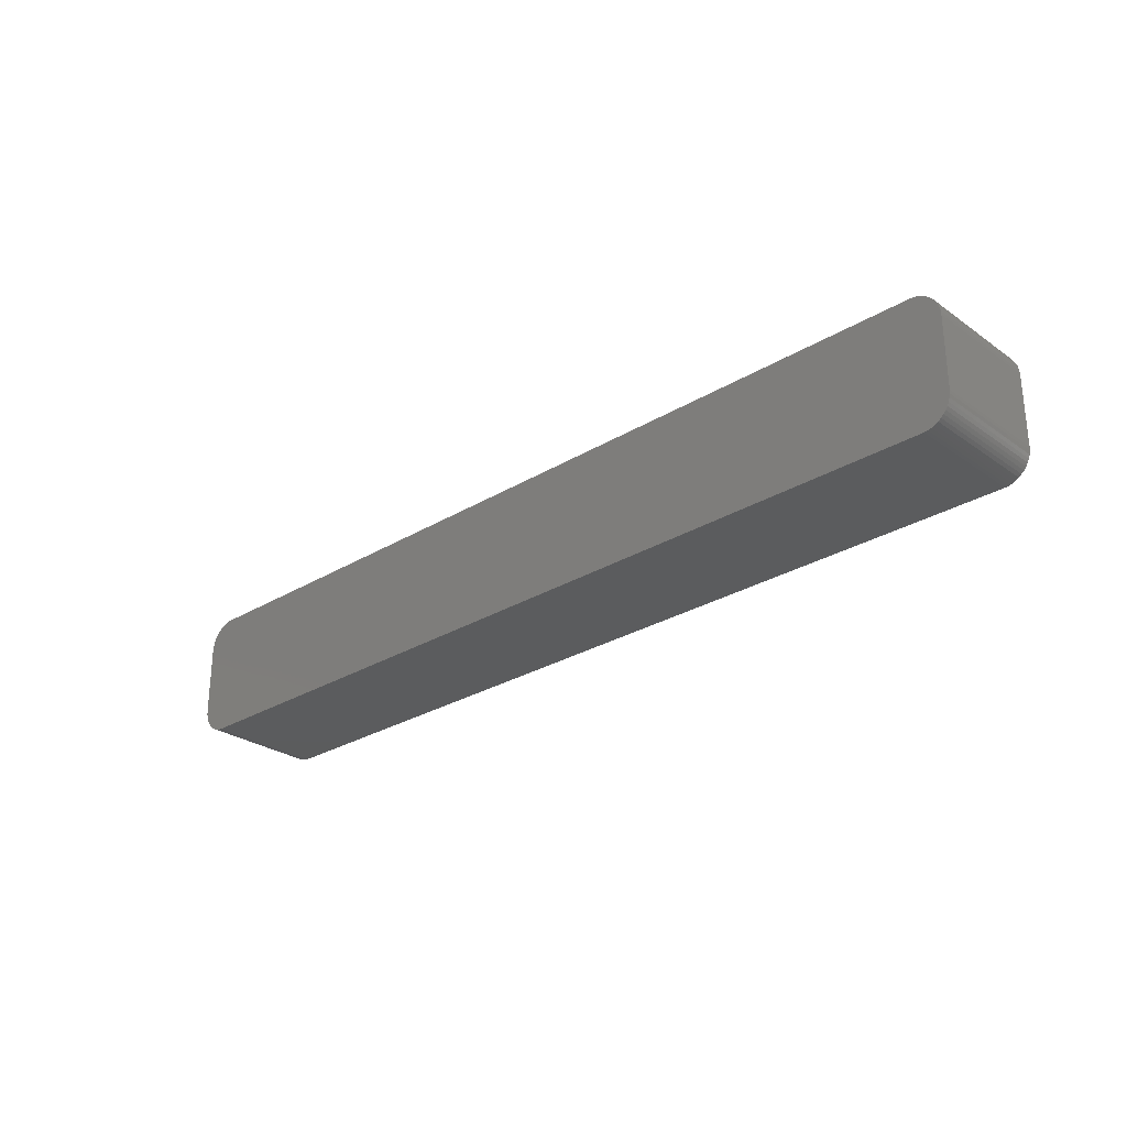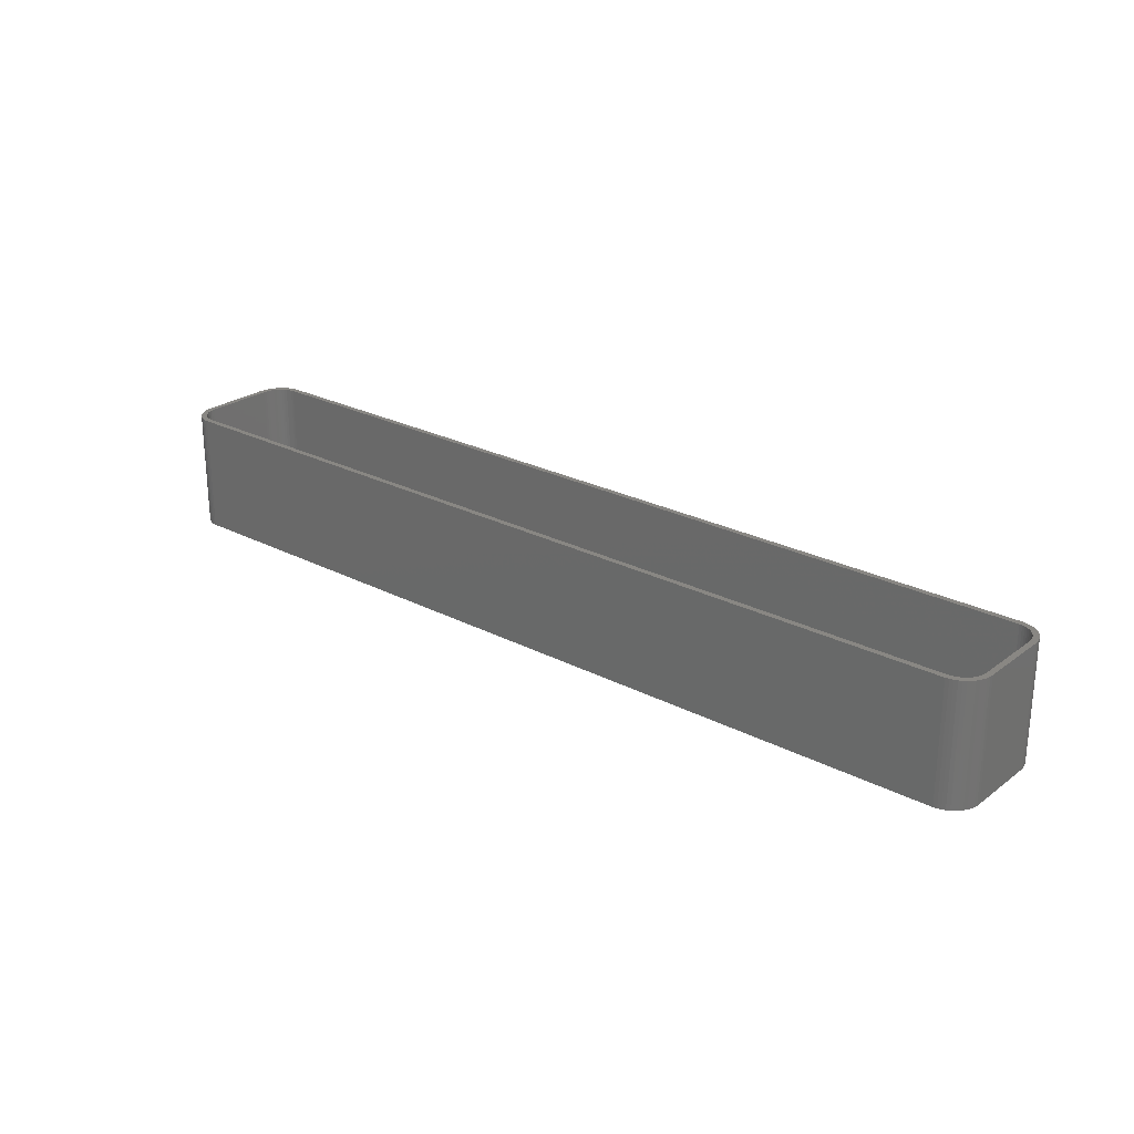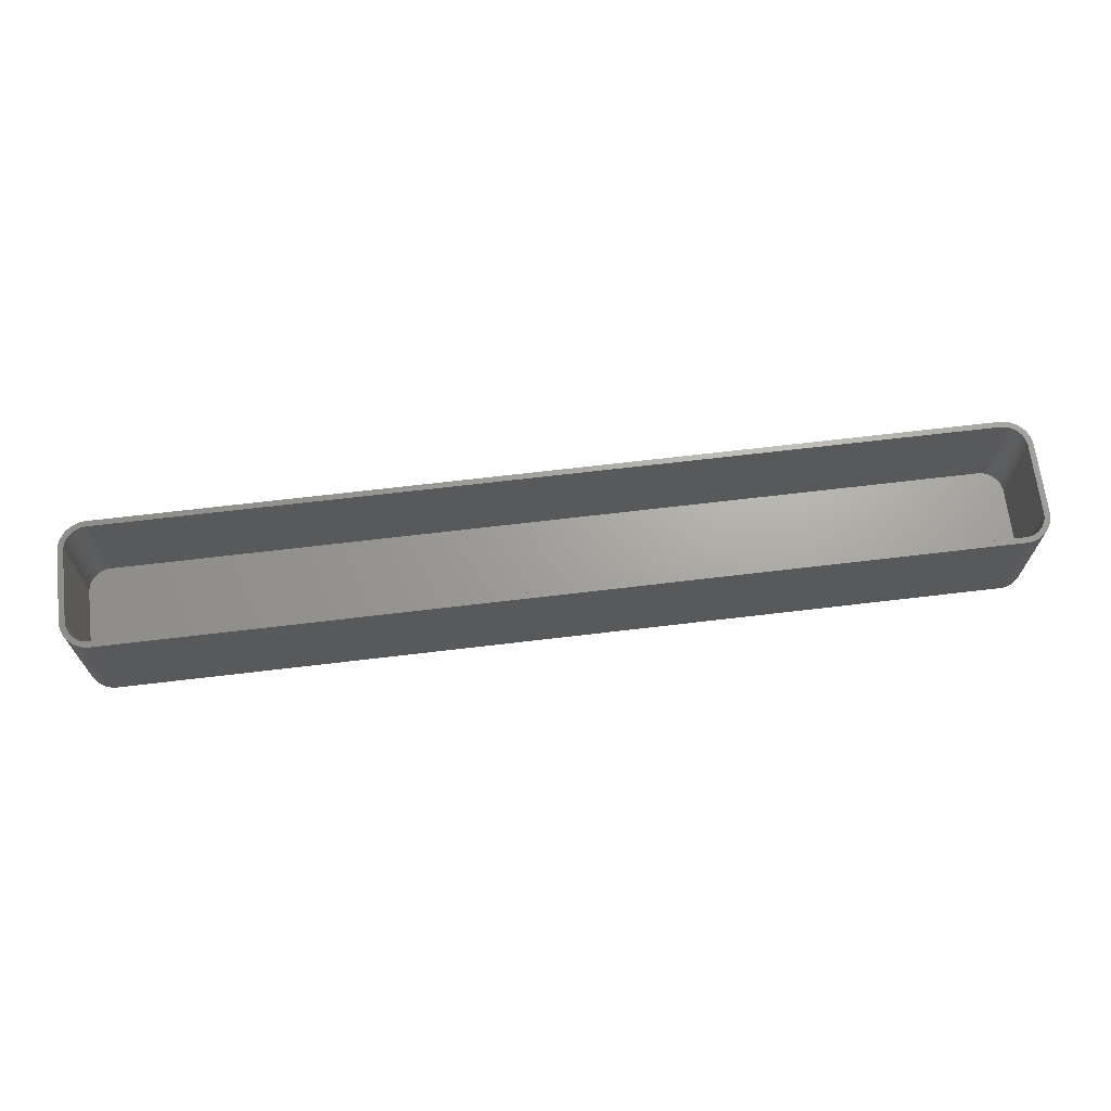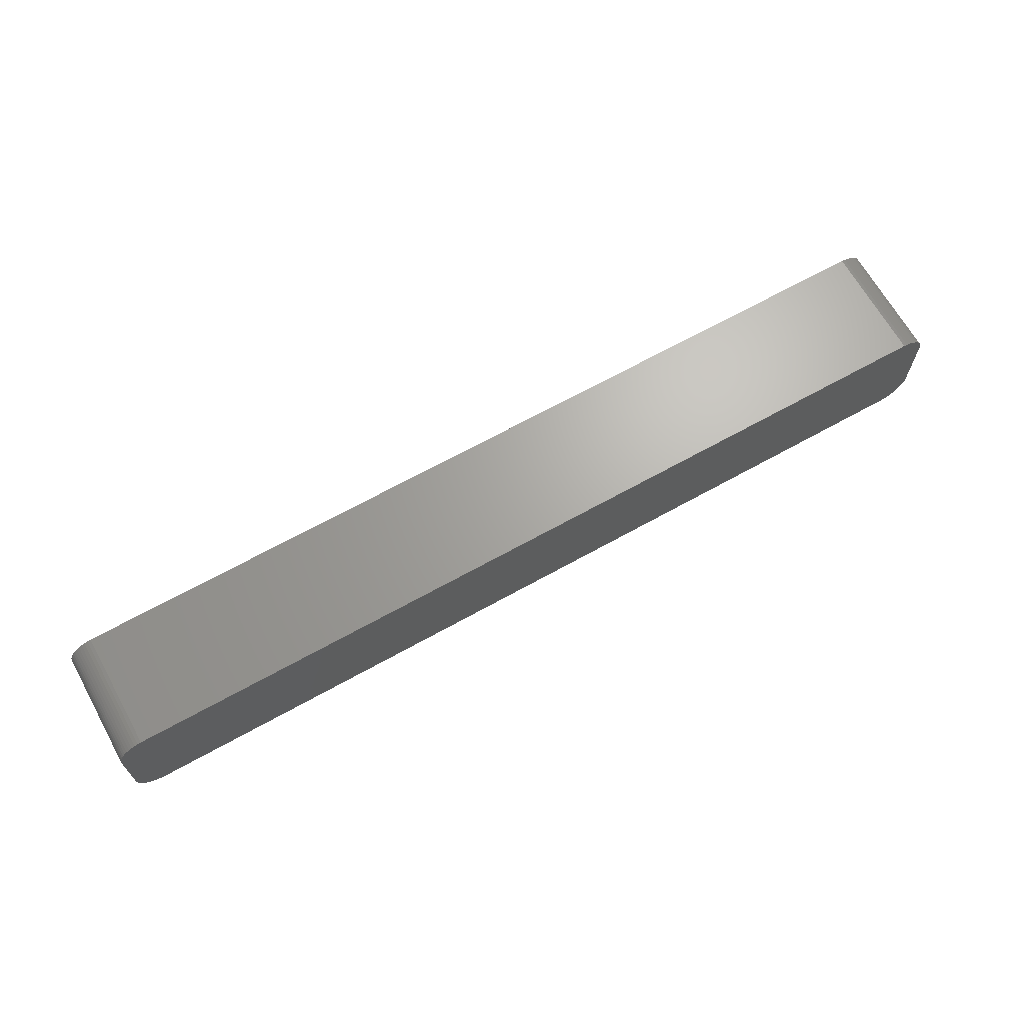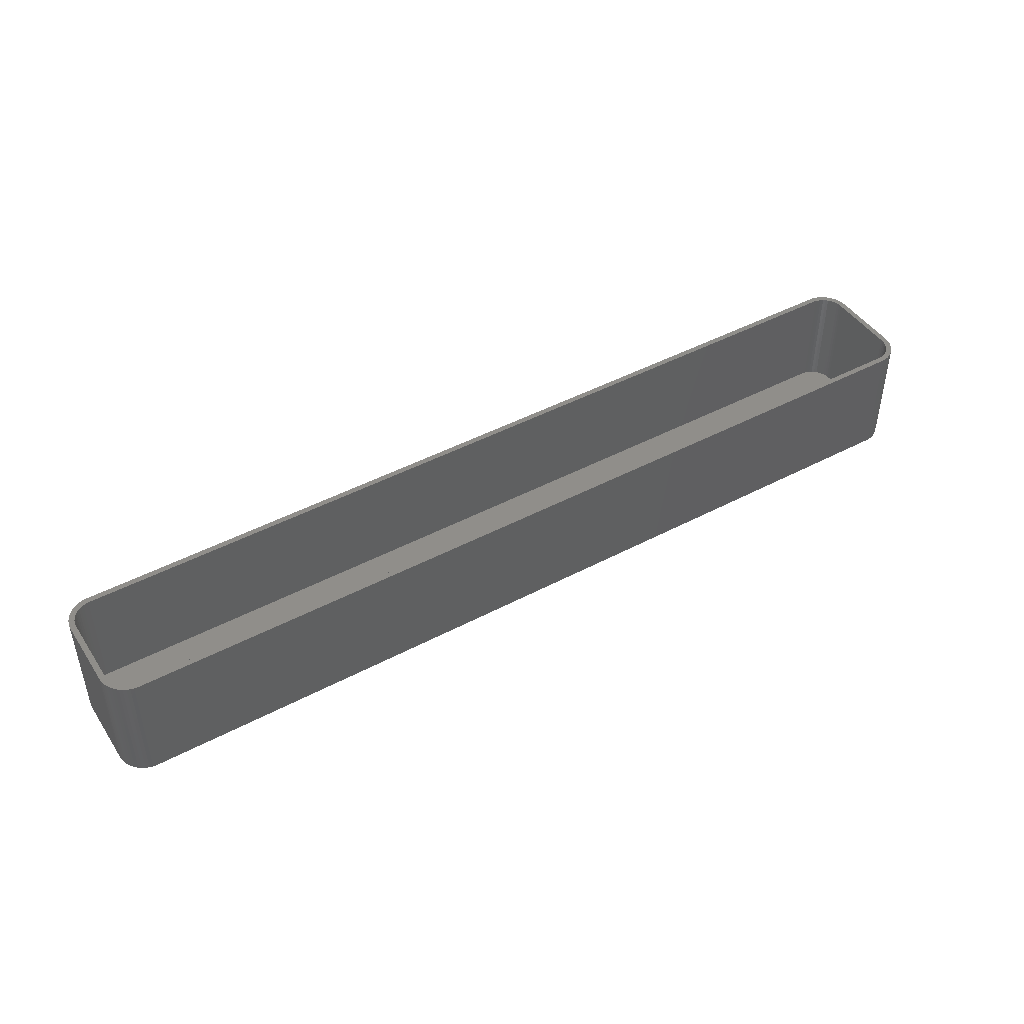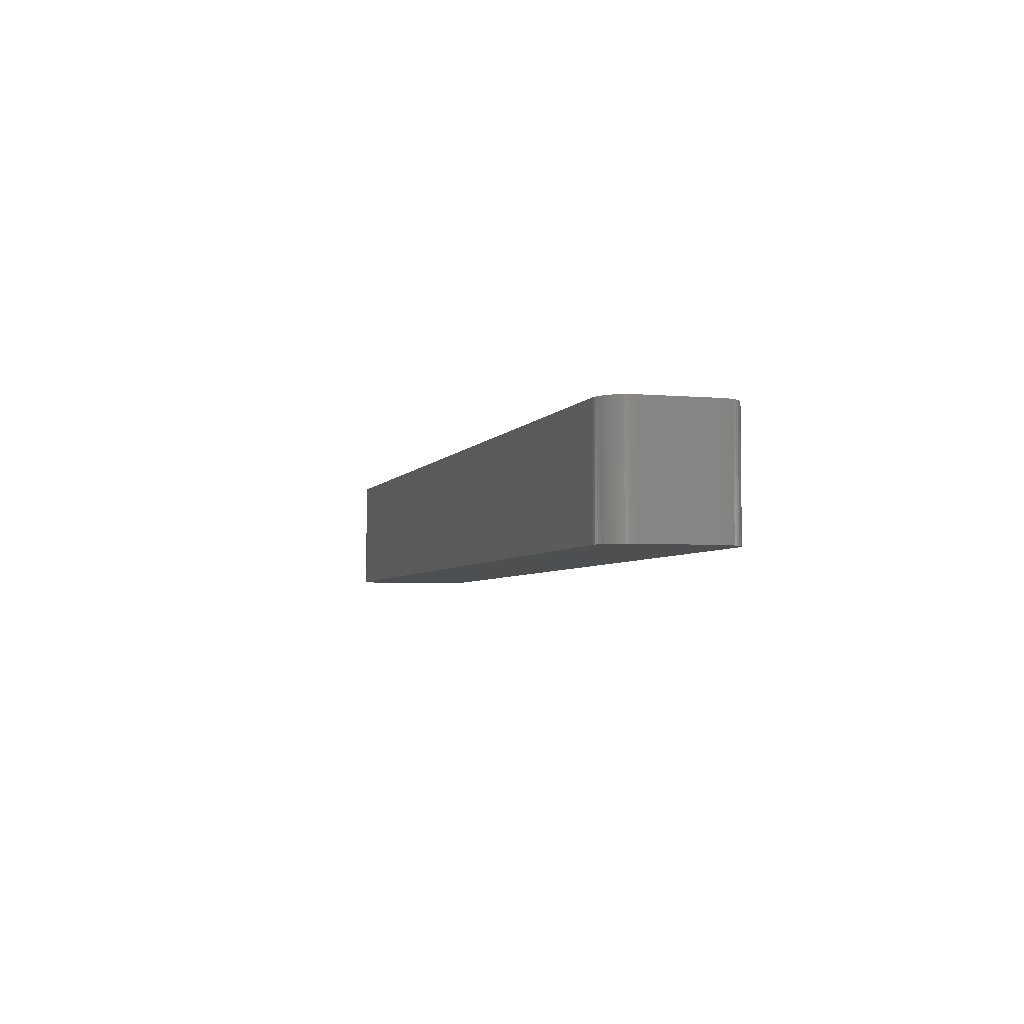
<metadata>
{"format":"stl","ext":"stl","renderer":"f3d","projection":"perspective","resolution":1024,"background":"white","views":[{"elev":-27.5,"azim":-137.0,"up":"+Y"},{"elev":25.0,"azim":40.1,"up":"+Z"},{"elev":68.0,"azim":173.2,"up":"+Z"},{"elev":67.0,"azim":150.8,"up":"+Y"},{"elev":45.3,"azim":-31.5,"up":"+Z"},{"elev":-4.3,"azim":-106.6,"up":"+Z"}]}
</metadata>
<code>
# stl→obj: 208 verts, 412 faces
v -82.5 -6.25 0
v -82.5 6.25 21
v -82.5 6.25 0
v -82.5 -6.25 21
v -82.46 -6.877 0
v -82.46 -6.877 21
v 77.81 11.24 0
v -77.81 11.24 21
v 77.81 11.24 21
v -77.81 11.24 0
v 81.5 6.25 21
v 82.5 6.25 21
v 82.46 6.877 21
v 82.5 -6.25 21
v 81.47 6.751 21
v 82.34 7.493 21
v 81.5 -6.25 21
v 81.37 7.245 21
v 82.15 8.091 21
v 82.46 -6.877 21
v 81.22 7.723 21
v 81.88 8.659 21
v 81.47 -6.751 21
v 81.01 8.177 21
v 81.55 9.189 21
v 82.34 -7.493 21
v 81.37 -7.245 21
v 80.74 8.601 21
v 81.14 9.673 21
v 80.42 8.988 21
v 80.69 10.1 21
v 80.05 9.332 21
v 80.18 10.47 21
v 79.64 9.627 21
v 79.63 10.77 21
v 79.2 9.869 21
v 79.05 11.01 21
v 78.74 10.05 21
v 78.44 11.16 21
v 78.25 10.18 21
v 77.75 10.24 21
v -77.75 10.24 21
v -78.25 10.18 21
v -78.44 11.16 21
v -78.74 10.05 21
v -79.05 11.01 21
v -79.2 9.869 21
v -79.63 10.77 21
v -79.64 9.627 21
v -80.18 10.47 21
v -80.05 9.332 21
v -80.69 10.1 21
v -80.42 8.988 21
v -81.14 9.673 21
v -80.74 8.601 21
v -81.55 9.189 21
v -81.01 8.177 21
v -81.88 8.659 21
v -81.22 7.723 21
v -82.34 7.493 21
v -81.37 7.245 21
v -82.15 8.091 21
v 82.15 -8.091 21
v 81.22 -7.723 21
v 81.88 -8.659 21
v 81.01 -8.177 21
v 81.55 -9.189 21
v 80.74 -8.601 21
v 81.14 -9.673 21
v 80.42 -8.988 21
v 80.69 -10.1 21
v 80.05 -9.332 21
v 80.18 -10.47 21
v 79.64 -9.627 21
v 79.63 -10.77 21
v 79.2 -9.869 21
v 79.05 -11.01 21
v 78.74 -10.05 21
v 78.44 -11.16 21
v 78.25 -10.18 21
v 77.81 -11.24 21
v 77.75 -10.24 21
v -77.75 -10.24 21
v -77.81 -11.24 21
v -78.25 -10.18 21
v -78.44 -11.16 21
v -78.74 -10.05 21
v -79.05 -11.01 21
v -79.2 -9.869 21
v -79.63 -10.77 21
v -79.64 -9.627 21
v -80.18 -10.47 21
v -80.05 -9.332 21
v -80.69 -10.1 21
v -80.42 -8.988 21
v -81.14 -9.673 21
v -80.74 -8.601 21
v -81.55 -9.189 21
v -81.01 -8.177 21
v -81.88 -8.659 21
v -81.22 -7.723 21
v -82.15 -8.091 21
v -81.37 -7.245 21
v -82.34 -7.493 21
v -81.47 -6.751 21
v -81.5 -6.25 21
v -81.5 6.25 21
v -81.47 6.751 21
v -82.46 6.877 21
v -77.81 -11.24 0
v 77.81 -11.24 0
v 82.46 -6.877 0
v 82.34 -7.493 0
v 81.14 9.673 0
v 81.55 9.189 0
v 82.5 6.25 0
v 82.5 -6.25 0
v 79.05 11.01 0
v 78.44 11.16 0
v -79.63 -10.77 0
v -79.05 -11.01 0
v -78.44 -11.16 0
v -80.18 -10.47 0
v -81.14 -9.673 0
v -80.69 -10.1 0
v 81.55 -9.189 0
v 81.14 -9.673 0
v 82.15 -8.091 0
v 79.63 -10.77 0
v 80.18 -10.47 0
v 82.15 8.091 0
v 82.34 7.493 0
v 82.46 6.877 0
v 80.69 10.1 0
v 79.63 10.77 0
v -82.34 7.493 0
v -82.15 8.091 0
v -78.44 11.16 0
v -80.18 10.47 0
v -80.69 10.1 0
v 81.88 -8.659 0
v 81.88 8.659 0
v 80.69 -10.1 0
v 79.05 -11.01 0
v 80.18 10.47 0
v 78.44 -11.16 0
v -79.05 11.01 0
v -79.63 10.77 0
v -81.55 -9.189 0
v -81.88 -8.659 0
v -81.14 9.673 0
v -82.15 -8.091 0
v -81.55 9.189 0
v -82.34 -7.493 0
v -81.88 8.659 0
v -82.46 6.877 0
v -81.5 6.25 2
v -81.5 -6.25 2
v -81.47 -6.751 2
v -81.47 6.751 2
v -77.75 10.24 2
v 77.75 10.24 2
v 77.75 -10.24 2
v -77.75 -10.24 2
v 80.42 -8.988 2
v 80.74 -8.601 2
v 81.47 6.751 2
v 81.37 7.245 2
v 81.47 -6.751 2
v 81.5 -6.25 2
v -78.74 -10.05 2
v -79.2 -9.869 2
v 79.64 -9.627 2
v 79.2 -9.869 2
v 80.05 -9.332 2
v 81.01 -8.177 2
v 81.22 -7.723 2
v 78.25 10.18 2
v 81.5 6.25 2
v 81.01 8.177 2
v 80.74 8.601 2
v 81.37 -7.245 2
v -78.74 10.05 2
v -78.25 10.18 2
v 81.22 7.723 2
v 80.42 8.988 2
v 80.05 9.332 2
v 79.64 9.627 2
v 79.2 9.869 2
v 78.74 10.05 2
v 78.74 -10.05 2
v 78.25 -10.18 2
v -79.2 9.869 2
v -78.25 -10.18 2
v -79.64 9.627 2
v -80.05 9.332 2
v -80.42 8.988 2
v -79.64 -9.627 2
v -80.74 8.601 2
v -80.05 -9.332 2
v -81.01 8.177 2
v -80.42 -8.988 2
v -81.22 7.723 2
v -80.74 -8.601 2
v -81.37 7.245 2
v -81.01 -8.177 2
v -81.22 -7.723 2
v -81.37 -7.245 2
f 1 2 3
f 2 1 4
f 5 4 1
f 4 5 6
f 7 8 9
f 8 7 10
f 11 12 13
f 12 11 14
f 15 13 16
f 17 14 11
f 18 16 19
f 14 17 20
f 21 19 22
f 23 20 17
f 24 22 25
f 20 23 26
f 27 26 23
f 13 15 11
f 16 18 15
f 19 21 18
f 28 25 29
f 22 24 21
f 25 28 24
f 30 29 31
f 29 30 28
f 32 31 33
f 31 32 30
f 33 34 32
f 35 34 33
f 35 36 34
f 37 36 35
f 37 38 36
f 39 38 37
f 39 40 38
f 9 40 39
f 9 41 40
f 9 42 41
f 8 42 9
f 8 43 42
f 44 43 8
f 44 45 43
f 46 45 44
f 46 47 45
f 48 47 46
f 48 49 47
f 50 49 48
f 49 50 51
f 52 51 50
f 51 52 53
f 54 53 52
f 53 54 55
f 56 55 54
f 55 56 57
f 58 57 56
f 57 58 59
f 60 61 62
f 59 62 61
f 62 59 58
f 26 27 63
f 64 63 27
f 63 64 65
f 66 65 64
f 65 66 67
f 68 67 66
f 67 68 69
f 70 69 68
f 69 70 71
f 72 71 70
f 71 72 73
f 74 73 72
f 74 75 73
f 76 75 74
f 76 77 75
f 78 77 76
f 78 79 77
f 80 79 78
f 80 81 79
f 82 81 80
f 83 81 82
f 83 84 81
f 85 84 83
f 85 86 84
f 87 86 85
f 87 88 86
f 89 88 87
f 89 90 88
f 91 90 89
f 92 91 93
f 91 92 90
f 94 93 95
f 93 94 92
f 96 95 97
f 98 97 99
f 95 96 94
f 100 99 101
f 102 101 103
f 104 103 105
f 97 98 96
f 6 105 106
f 107 2 106
f 61 60 108
f 4 106 2
f 109 108 60
f 6 106 4
f 108 109 107
f 99 100 98
f 107 109 2
f 101 102 100
f 103 104 102
f 105 6 104
f 110 81 84
f 81 110 111
f 26 112 20
f 112 26 113
f 25 114 29
f 114 25 115
f 14 116 12
f 116 14 117
f 118 39 37
f 39 118 119
f 120 88 90
f 88 120 121
f 122 84 86
f 84 122 110
f 123 90 92
f 90 123 120
f 124 94 96
f 94 124 125
f 69 126 67
f 126 69 127
f 63 113 26
f 113 63 128
f 129 73 75
f 73 129 130
f 16 131 19
f 131 16 132
f 13 132 16
f 132 13 133
f 114 31 29
f 31 114 134
f 135 37 35
f 37 135 118
f 119 9 39
f 9 119 7
f 136 62 137
f 62 136 60
f 10 44 8
f 44 10 138
f 139 52 50
f 52 139 140
f 111 117 112
f 117 111 116
f 111 112 113
f 7 116 111
f 111 113 128
f 116 7 133
f 111 128 141
f 133 7 132
f 111 141 126
f 132 7 131
f 111 126 127
f 131 7 142
f 111 127 143
f 142 7 115
f 111 143 130
f 115 7 114
f 111 130 129
f 114 7 134
f 111 129 144
f 134 7 145
f 111 144 146
f 145 7 135
f 135 7 118
f 118 7 119
f 110 7 111
f 110 10 7
f 1 110 122
f 110 1 10
f 1 122 121
f 3 10 1
f 1 121 120
f 10 3 138
f 1 120 123
f 138 3 147
f 1 123 125
f 147 3 148
f 1 125 124
f 148 3 139
f 1 124 149
f 139 3 140
f 1 149 150
f 140 3 151
f 1 150 152
f 151 3 153
f 1 152 154
f 153 3 155
f 1 154 5
f 155 3 137
f 137 3 136
f 136 3 156
f 152 104 154
f 104 152 102
f 154 6 5
f 6 154 104
f 150 102 152
f 102 150 100
f 124 98 149
f 98 124 96
f 149 100 150
f 100 149 98
f 121 86 88
f 86 121 122
f 125 92 94
f 92 125 123
f 20 117 14
f 117 20 112
f 143 69 71
f 69 143 127
f 111 79 81
f 79 111 146
f 144 75 77
f 75 144 129
f 12 133 13
f 133 12 116
f 145 35 33
f 35 145 135
f 3 109 156
f 109 3 2
f 156 60 136
f 60 156 109
f 155 56 153
f 56 155 58
f 140 54 52
f 54 140 151
f 153 54 151
f 54 153 56
f 147 48 46
f 48 147 148
f 67 141 65
f 141 67 126
f 130 71 73
f 71 130 143
f 146 77 79
f 77 146 144
f 19 142 22
f 142 19 131
f 134 33 31
f 33 134 145
f 137 58 155
f 58 137 62
f 138 46 44
f 46 138 147
f 148 50 48
f 50 148 139
f 65 128 63
f 128 65 141
f 22 115 25
f 115 22 142
f 106 157 107
f 157 106 158
f 105 158 106
f 158 105 159
f 107 160 108
f 160 107 157
f 161 41 42
f 41 161 162
f 163 83 82
f 83 163 164
f 165 68 166
f 68 165 70
f 167 18 168
f 18 167 15
f 169 17 170
f 17 169 23
f 171 89 87
f 89 171 172
f 173 76 74
f 76 173 174
f 175 74 72
f 74 175 173
f 176 64 177
f 64 176 66
f 162 40 41
f 40 162 178
f 179 15 167
f 15 179 11
f 170 11 179
f 11 170 17
f 180 28 181
f 28 180 24
f 177 27 182
f 27 177 64
f 183 43 45
f 43 183 184
f 162 179 167
f 179 162 170
f 162 167 168
f 163 170 162
f 162 168 185
f 170 163 169
f 162 185 180
f 169 163 182
f 162 180 181
f 182 163 177
f 162 181 186
f 177 163 176
f 162 186 187
f 176 163 166
f 162 187 188
f 166 163 165
f 162 188 189
f 165 163 175
f 162 189 190
f 175 163 173
f 162 190 178
f 173 163 174
f 174 163 191
f 191 163 192
f 161 163 162
f 161 164 163
f 157 161 184
f 161 157 164
f 157 184 183
f 158 164 157
f 157 183 193
f 164 158 194
f 157 193 195
f 194 158 171
f 157 195 196
f 171 158 172
f 157 196 197
f 172 158 198
f 157 197 199
f 198 158 200
f 157 199 201
f 200 158 202
f 157 201 203
f 202 158 204
f 157 203 205
f 204 158 206
f 157 205 160
f 206 158 207
f 207 158 208
f 208 158 159
f 101 208 103
f 208 101 207
f 164 85 83
f 85 164 194
f 194 87 85
f 87 194 171
f 165 72 70
f 72 165 175
f 174 78 76
f 78 174 191
f 192 82 80
f 82 192 163
f 181 30 186
f 30 181 28
f 190 36 38
f 36 190 189
f 188 32 34
f 32 188 187
f 178 38 40
f 38 178 190
f 166 66 176
f 66 166 68
f 182 23 169
f 23 182 27
f 61 203 59
f 203 61 205
f 184 42 43
f 42 184 161
f 55 197 53
f 197 55 199
f 99 207 101
f 207 99 206
f 95 204 97
f 204 95 202
f 97 206 99
f 206 97 204
f 172 91 89
f 91 172 198
f 103 159 105
f 159 103 208
f 191 80 78
f 80 191 192
f 185 24 180
f 24 185 21
f 168 21 185
f 21 168 18
f 189 34 36
f 34 189 188
f 108 205 61
f 205 108 160
f 59 201 57
f 201 59 203
f 57 199 55
f 199 57 201
f 193 45 47
f 45 193 183
f 197 51 53
f 51 197 196
f 196 49 51
f 49 196 195
f 195 47 49
f 47 195 193
f 200 95 93
f 95 200 202
f 198 93 91
f 93 198 200
f 187 30 32
f 30 187 186

</code>
